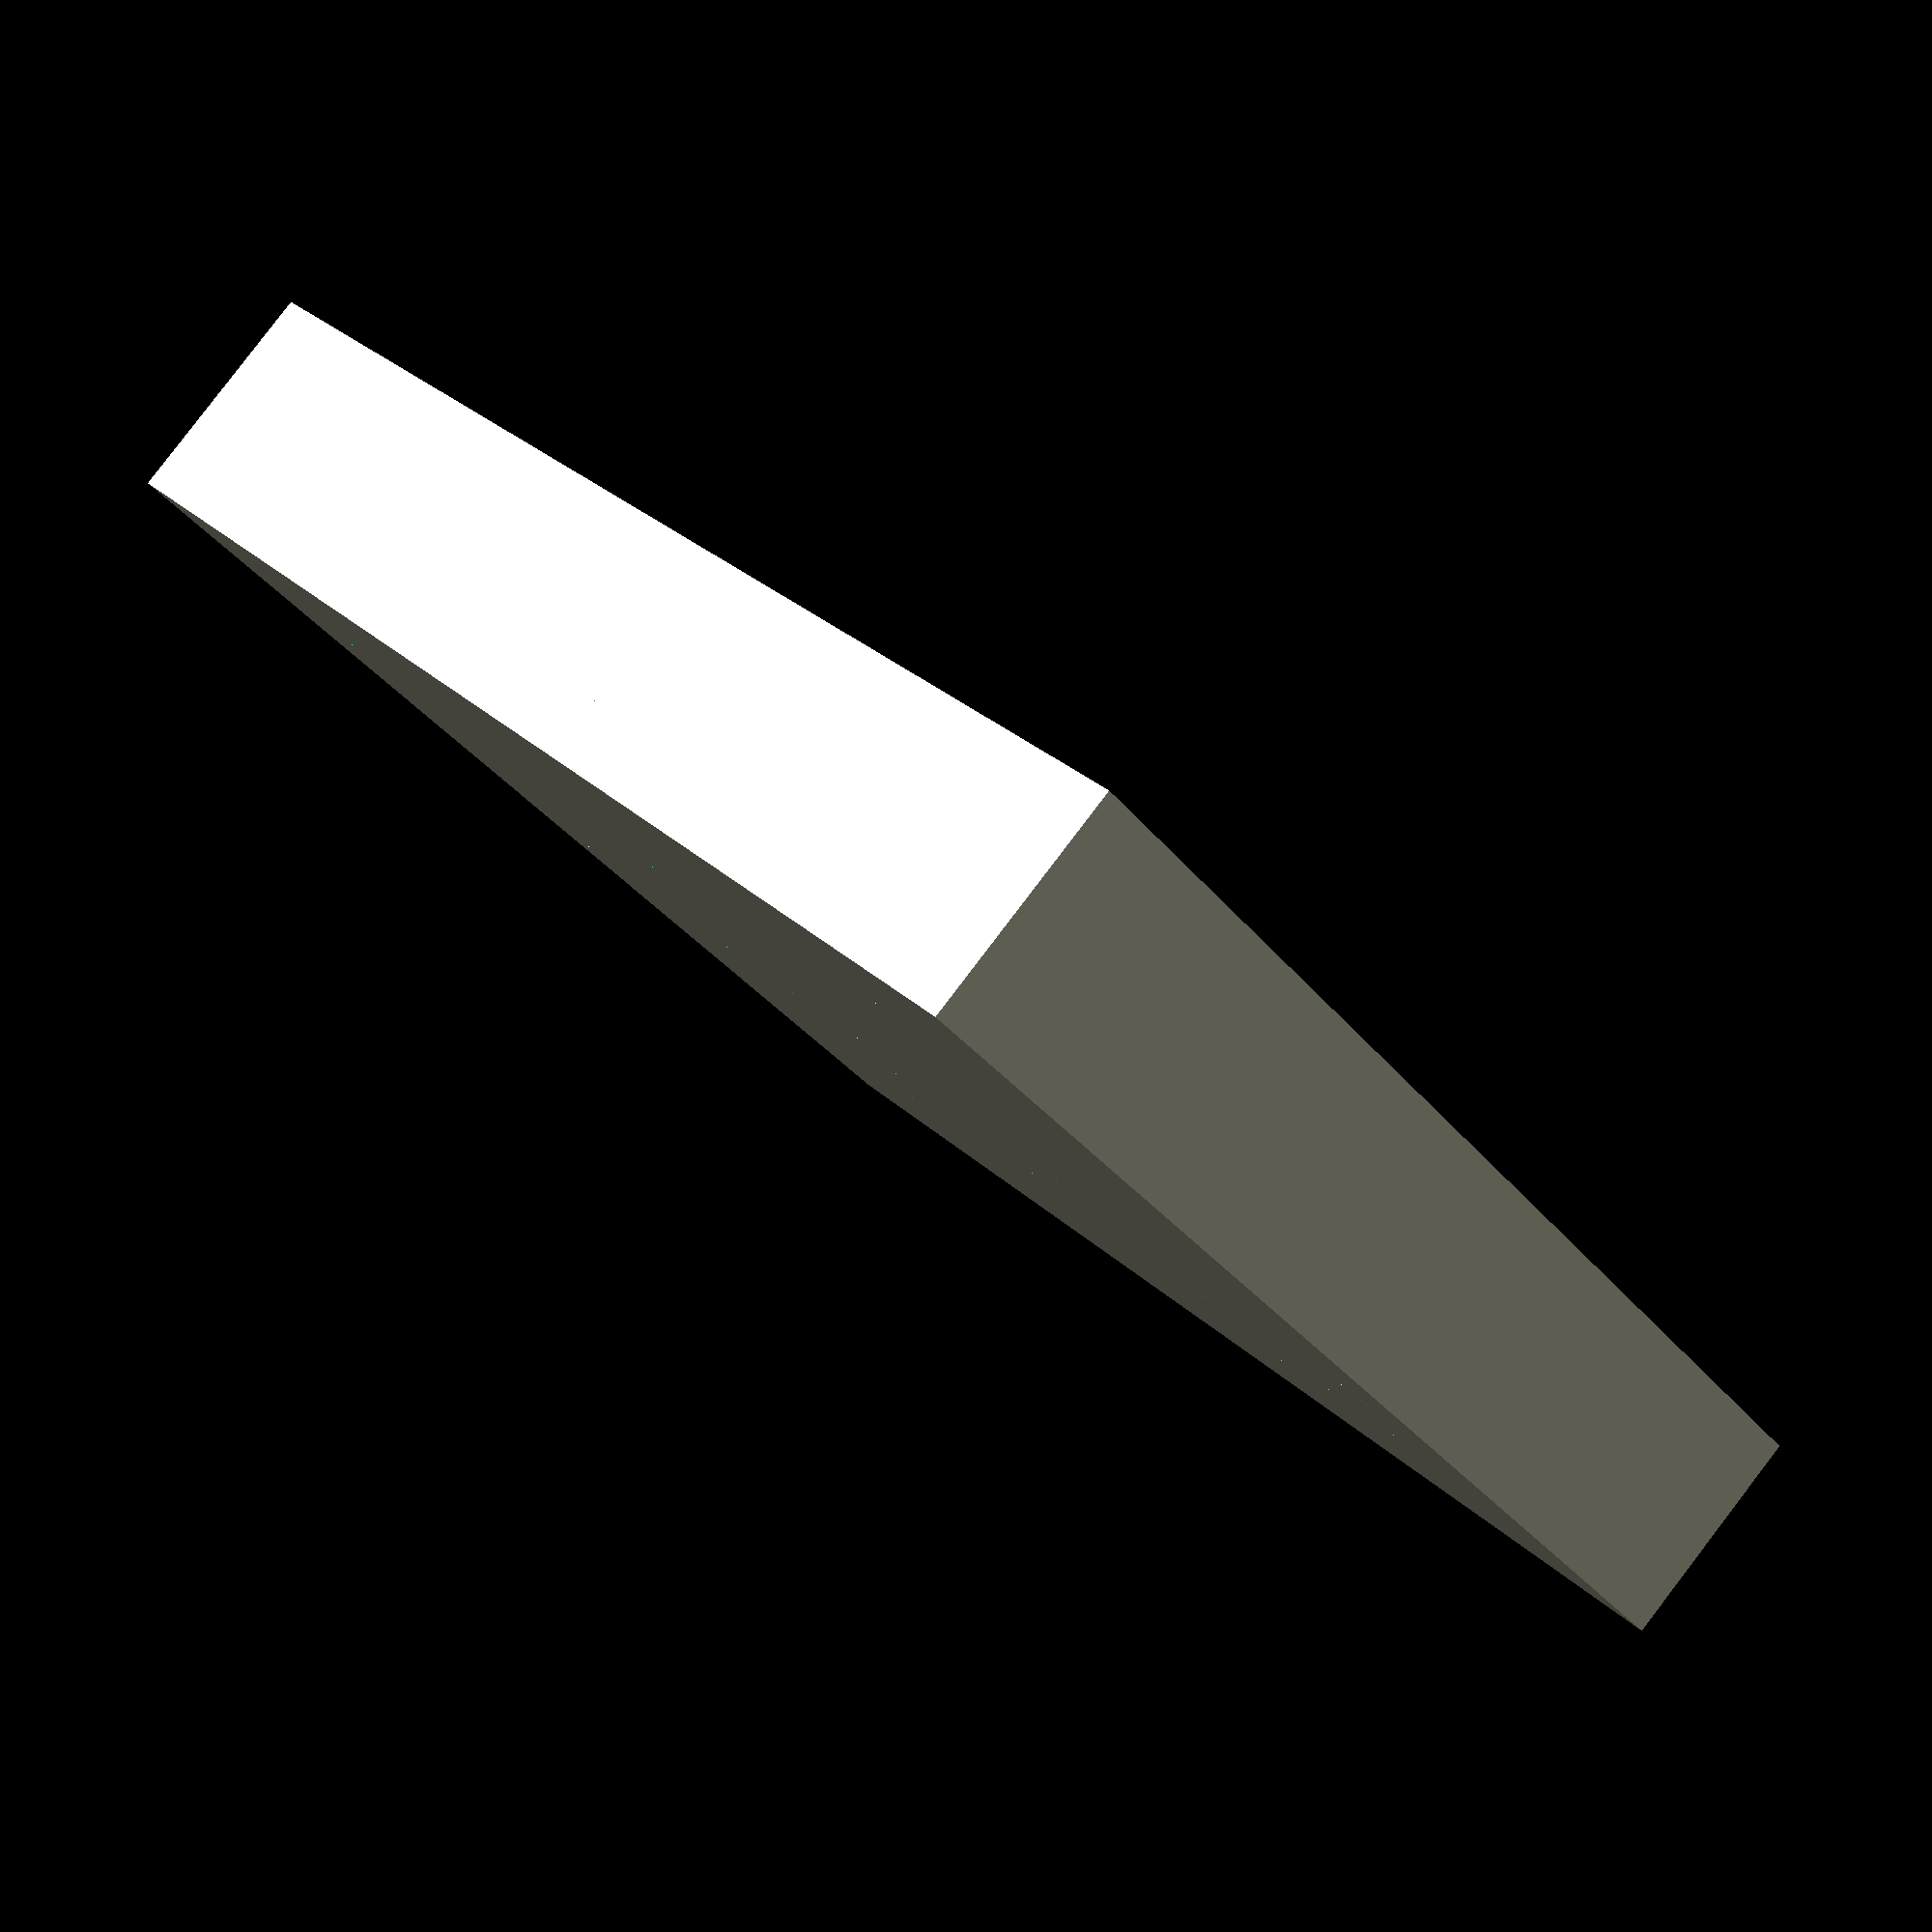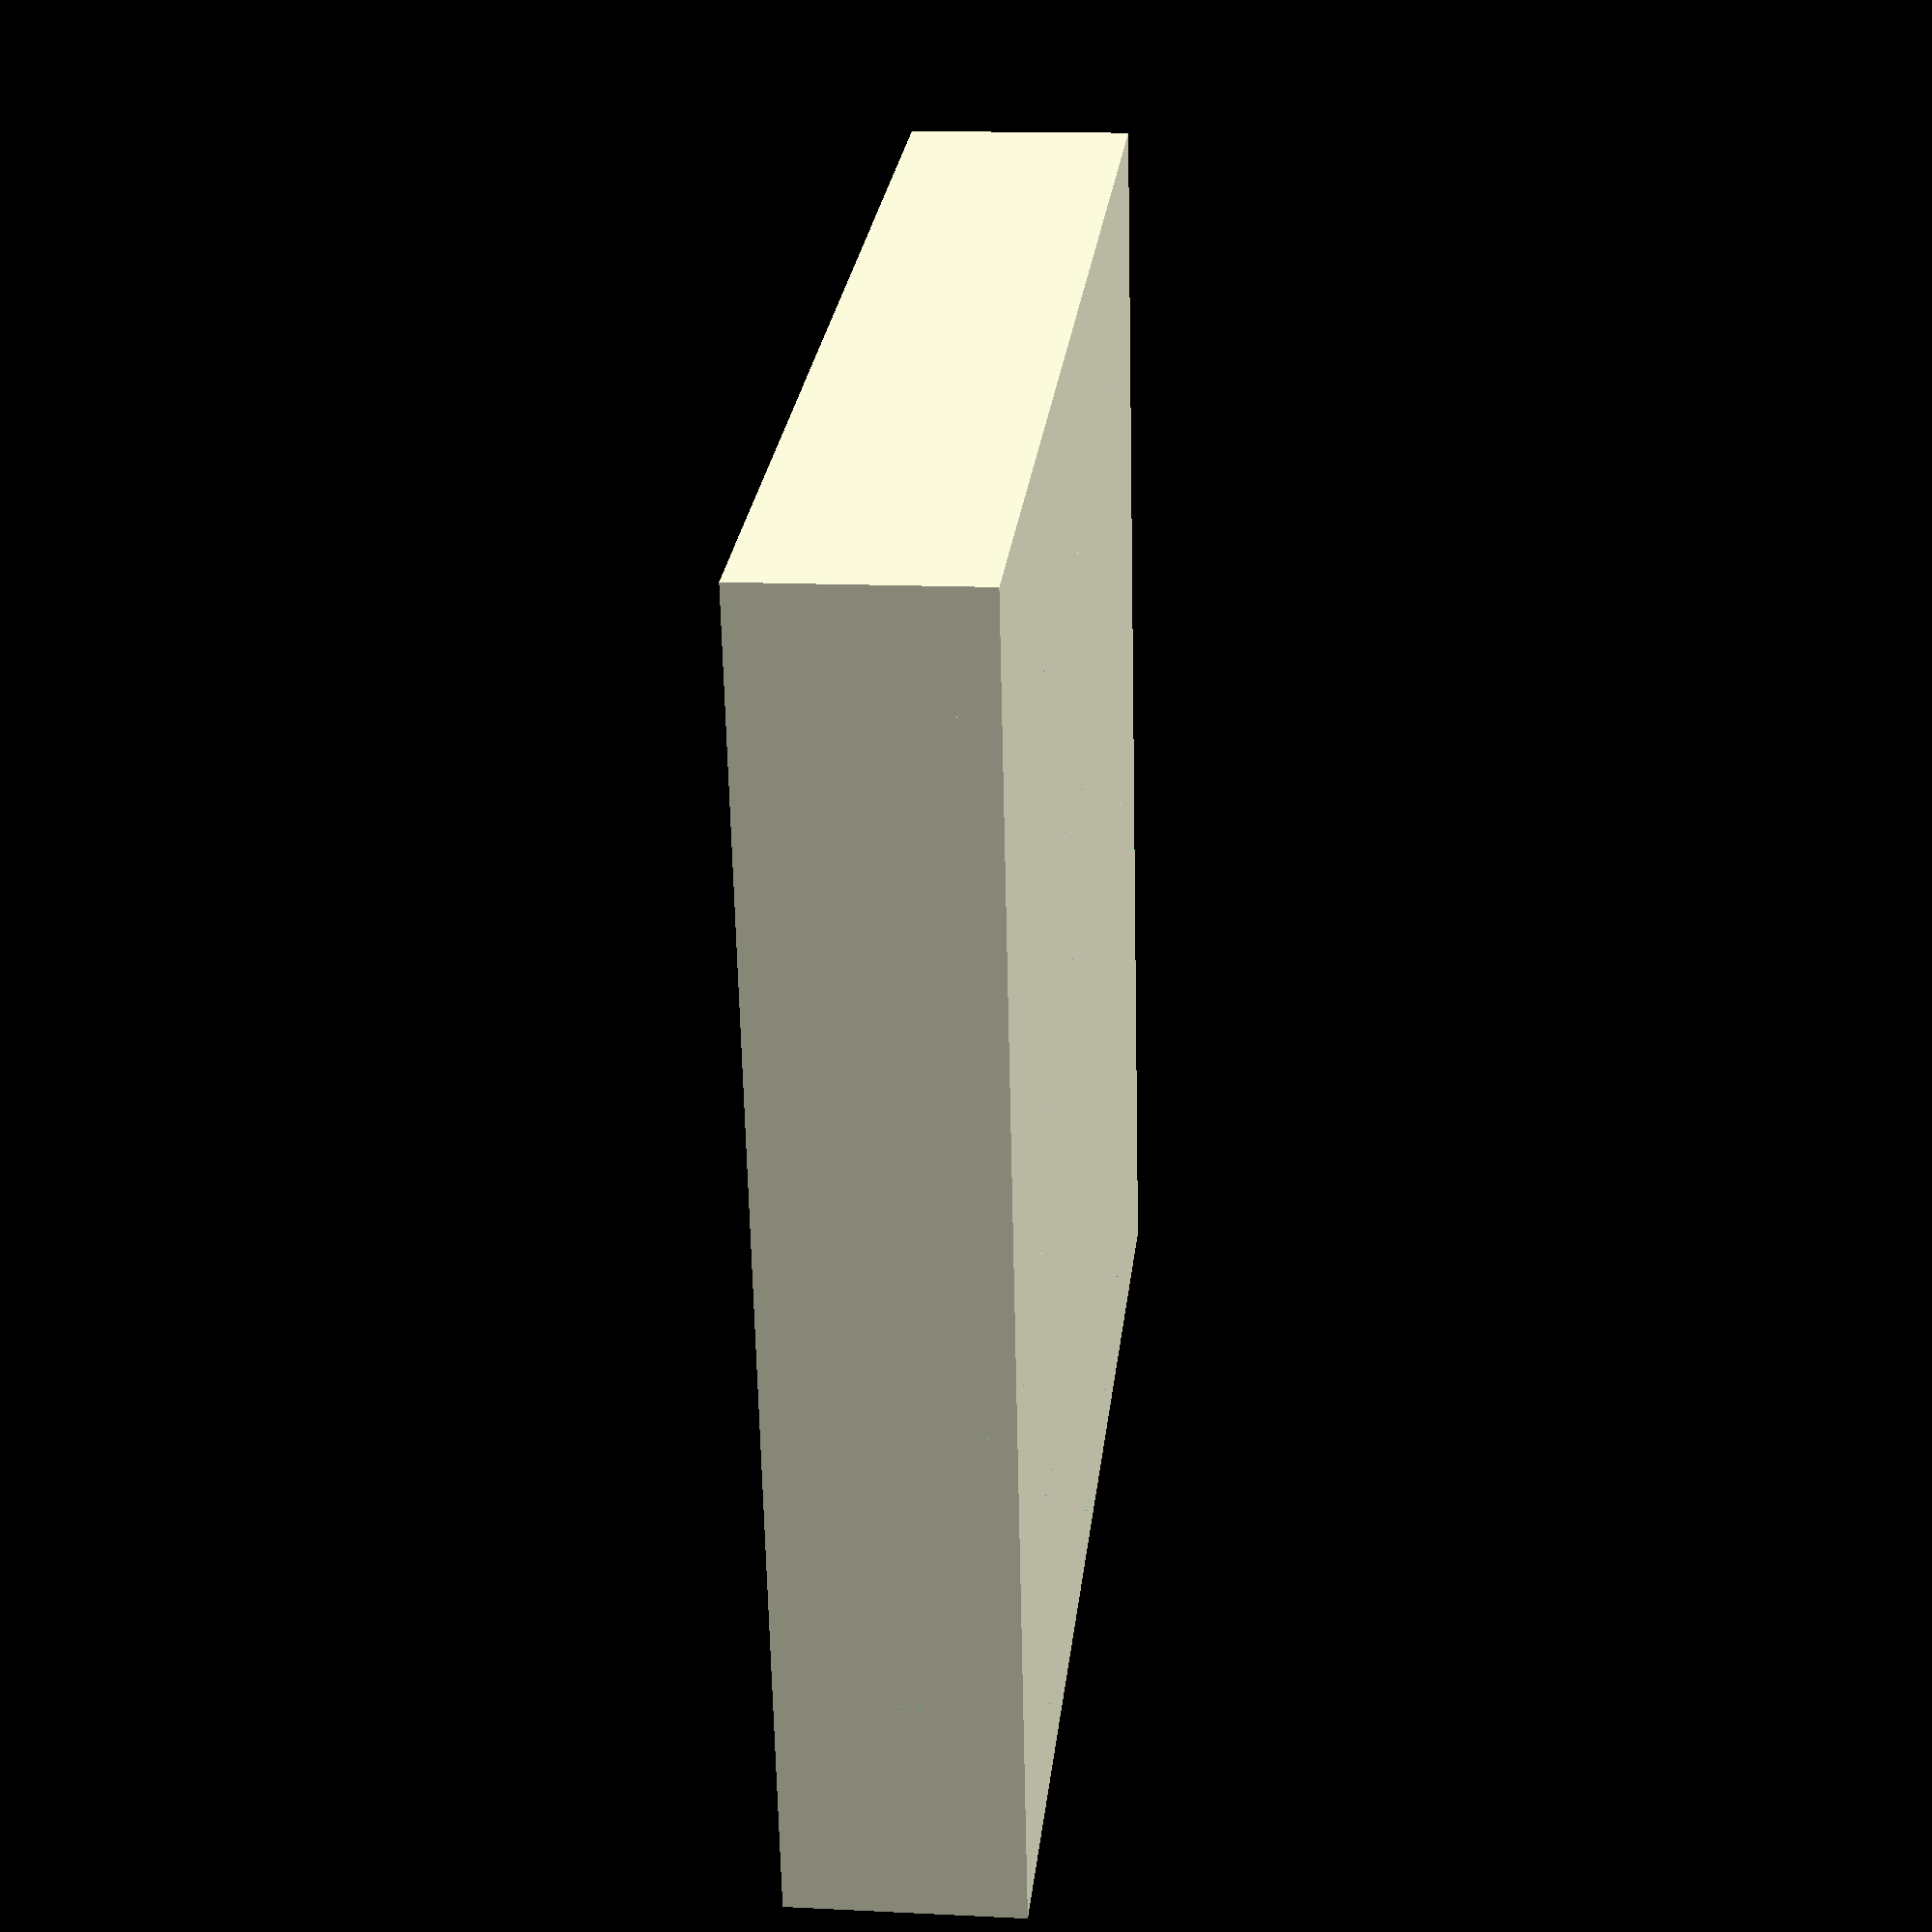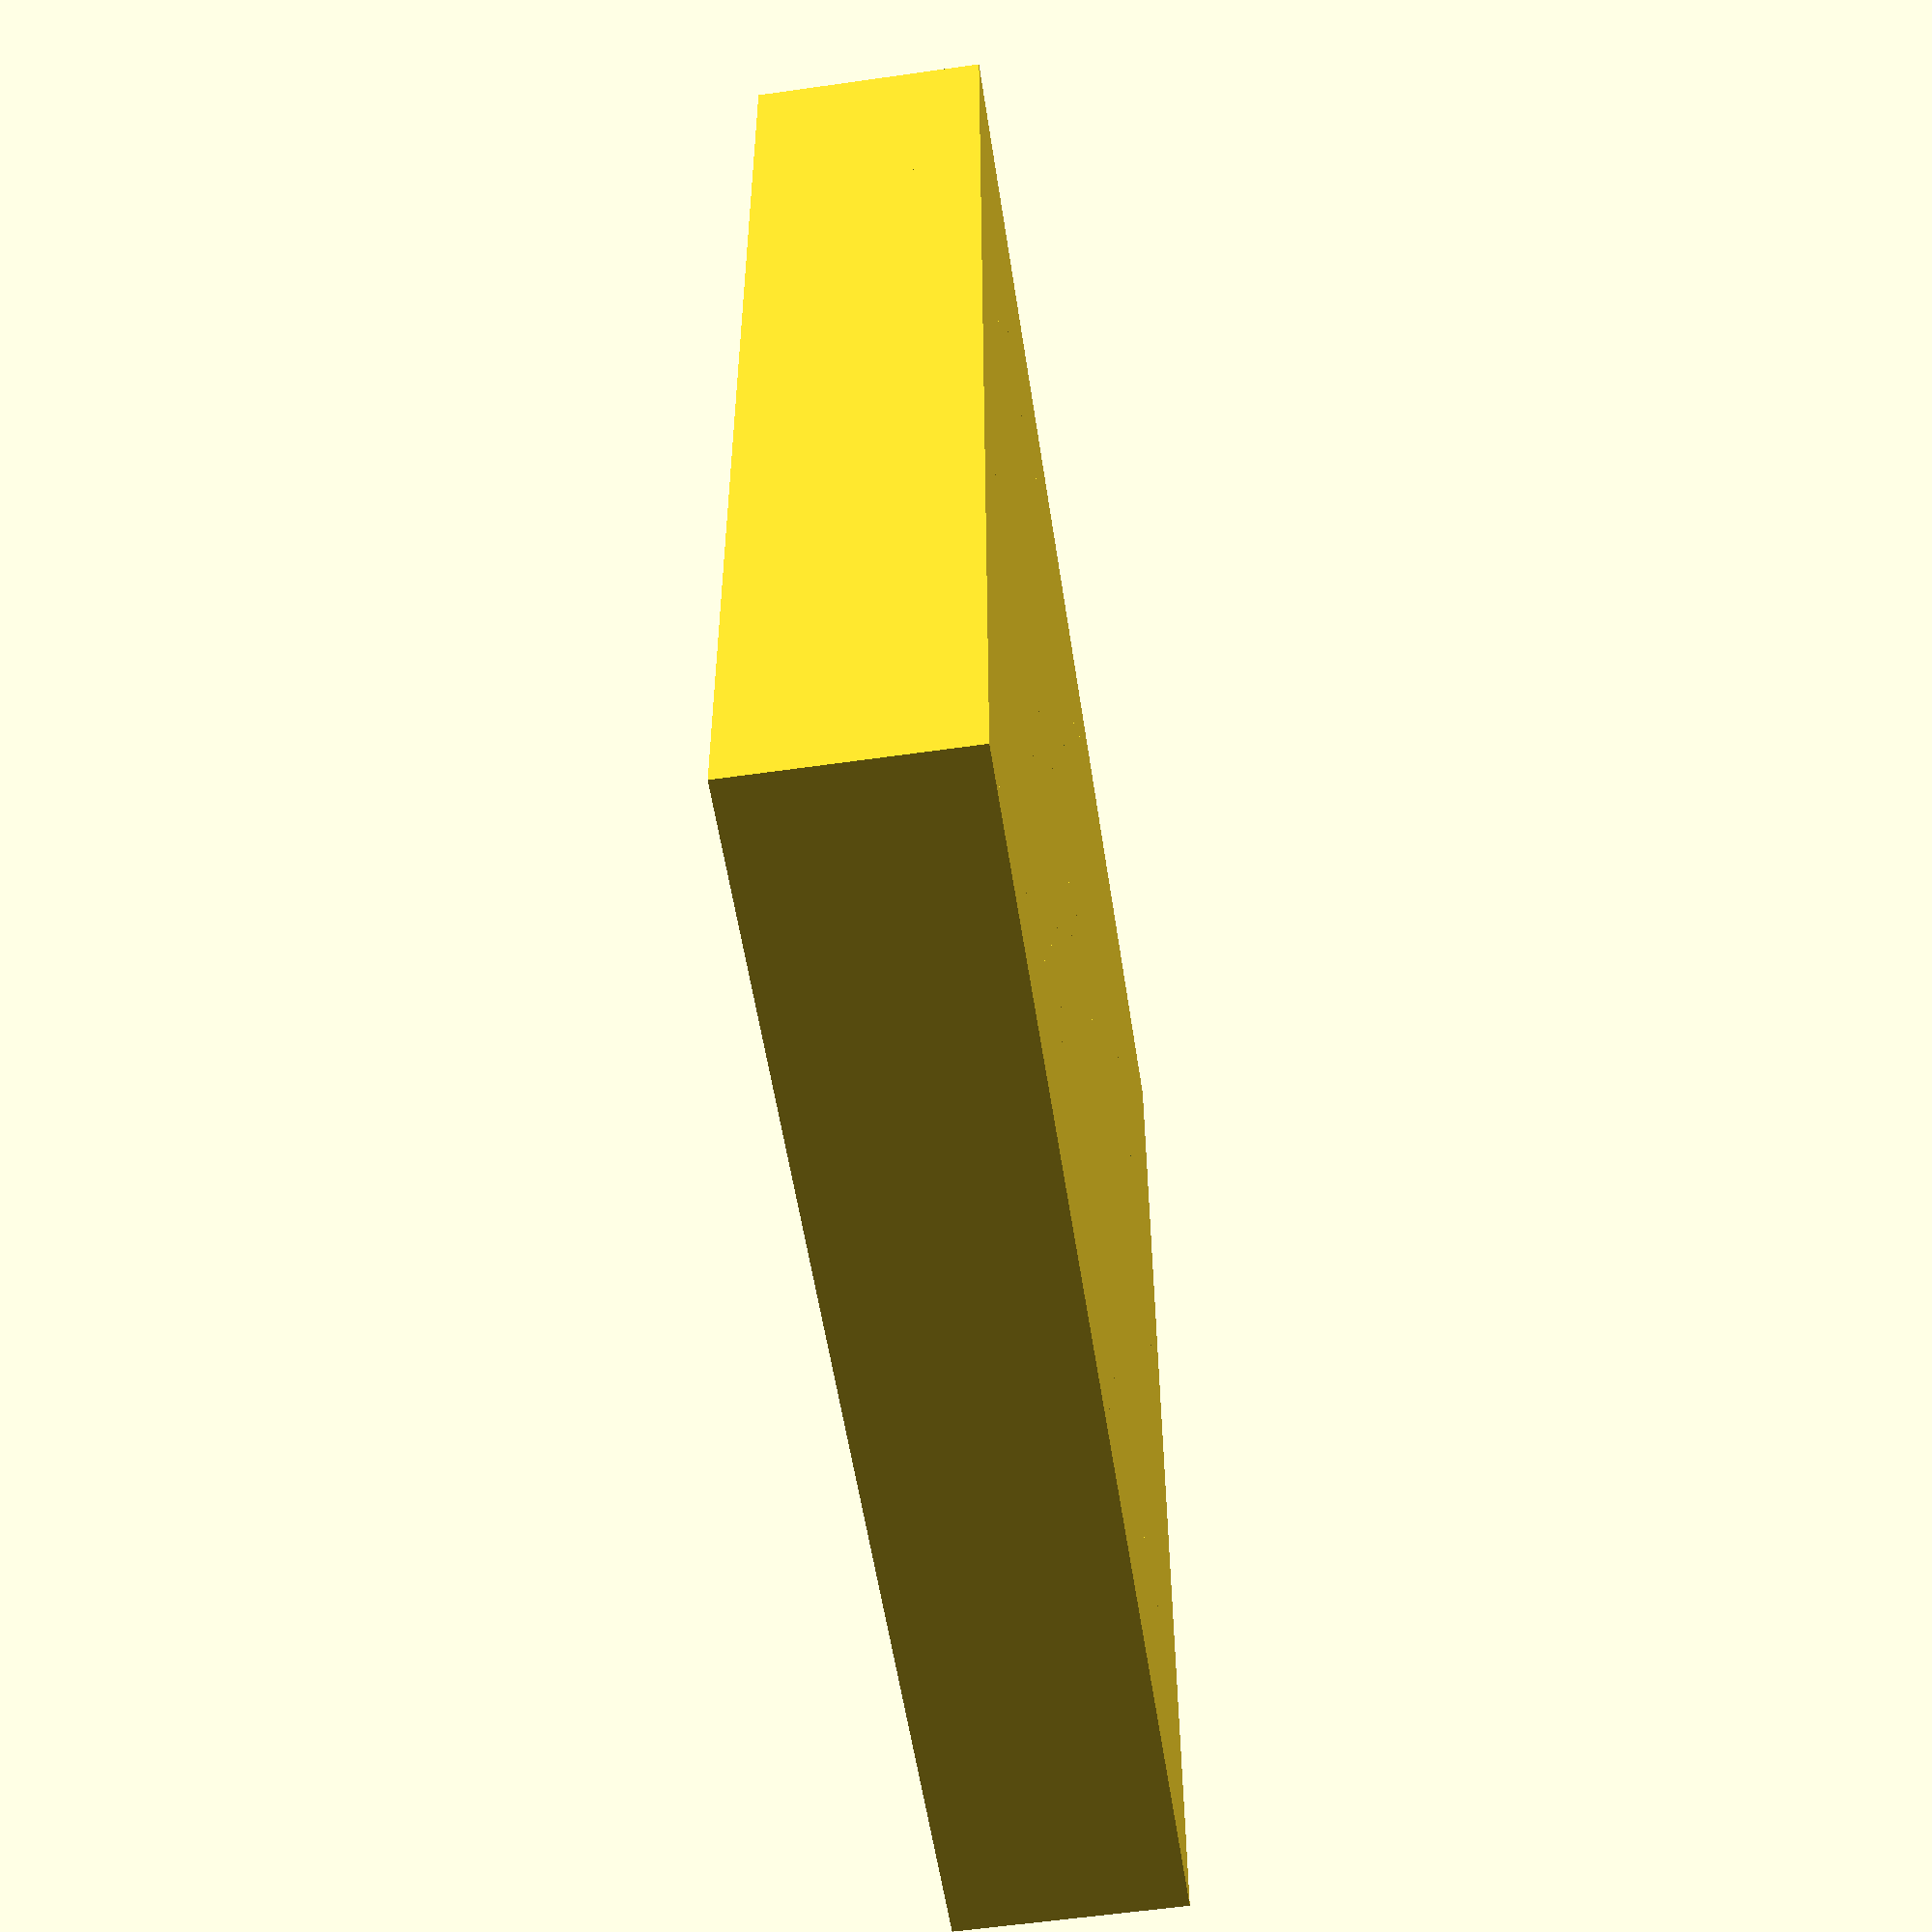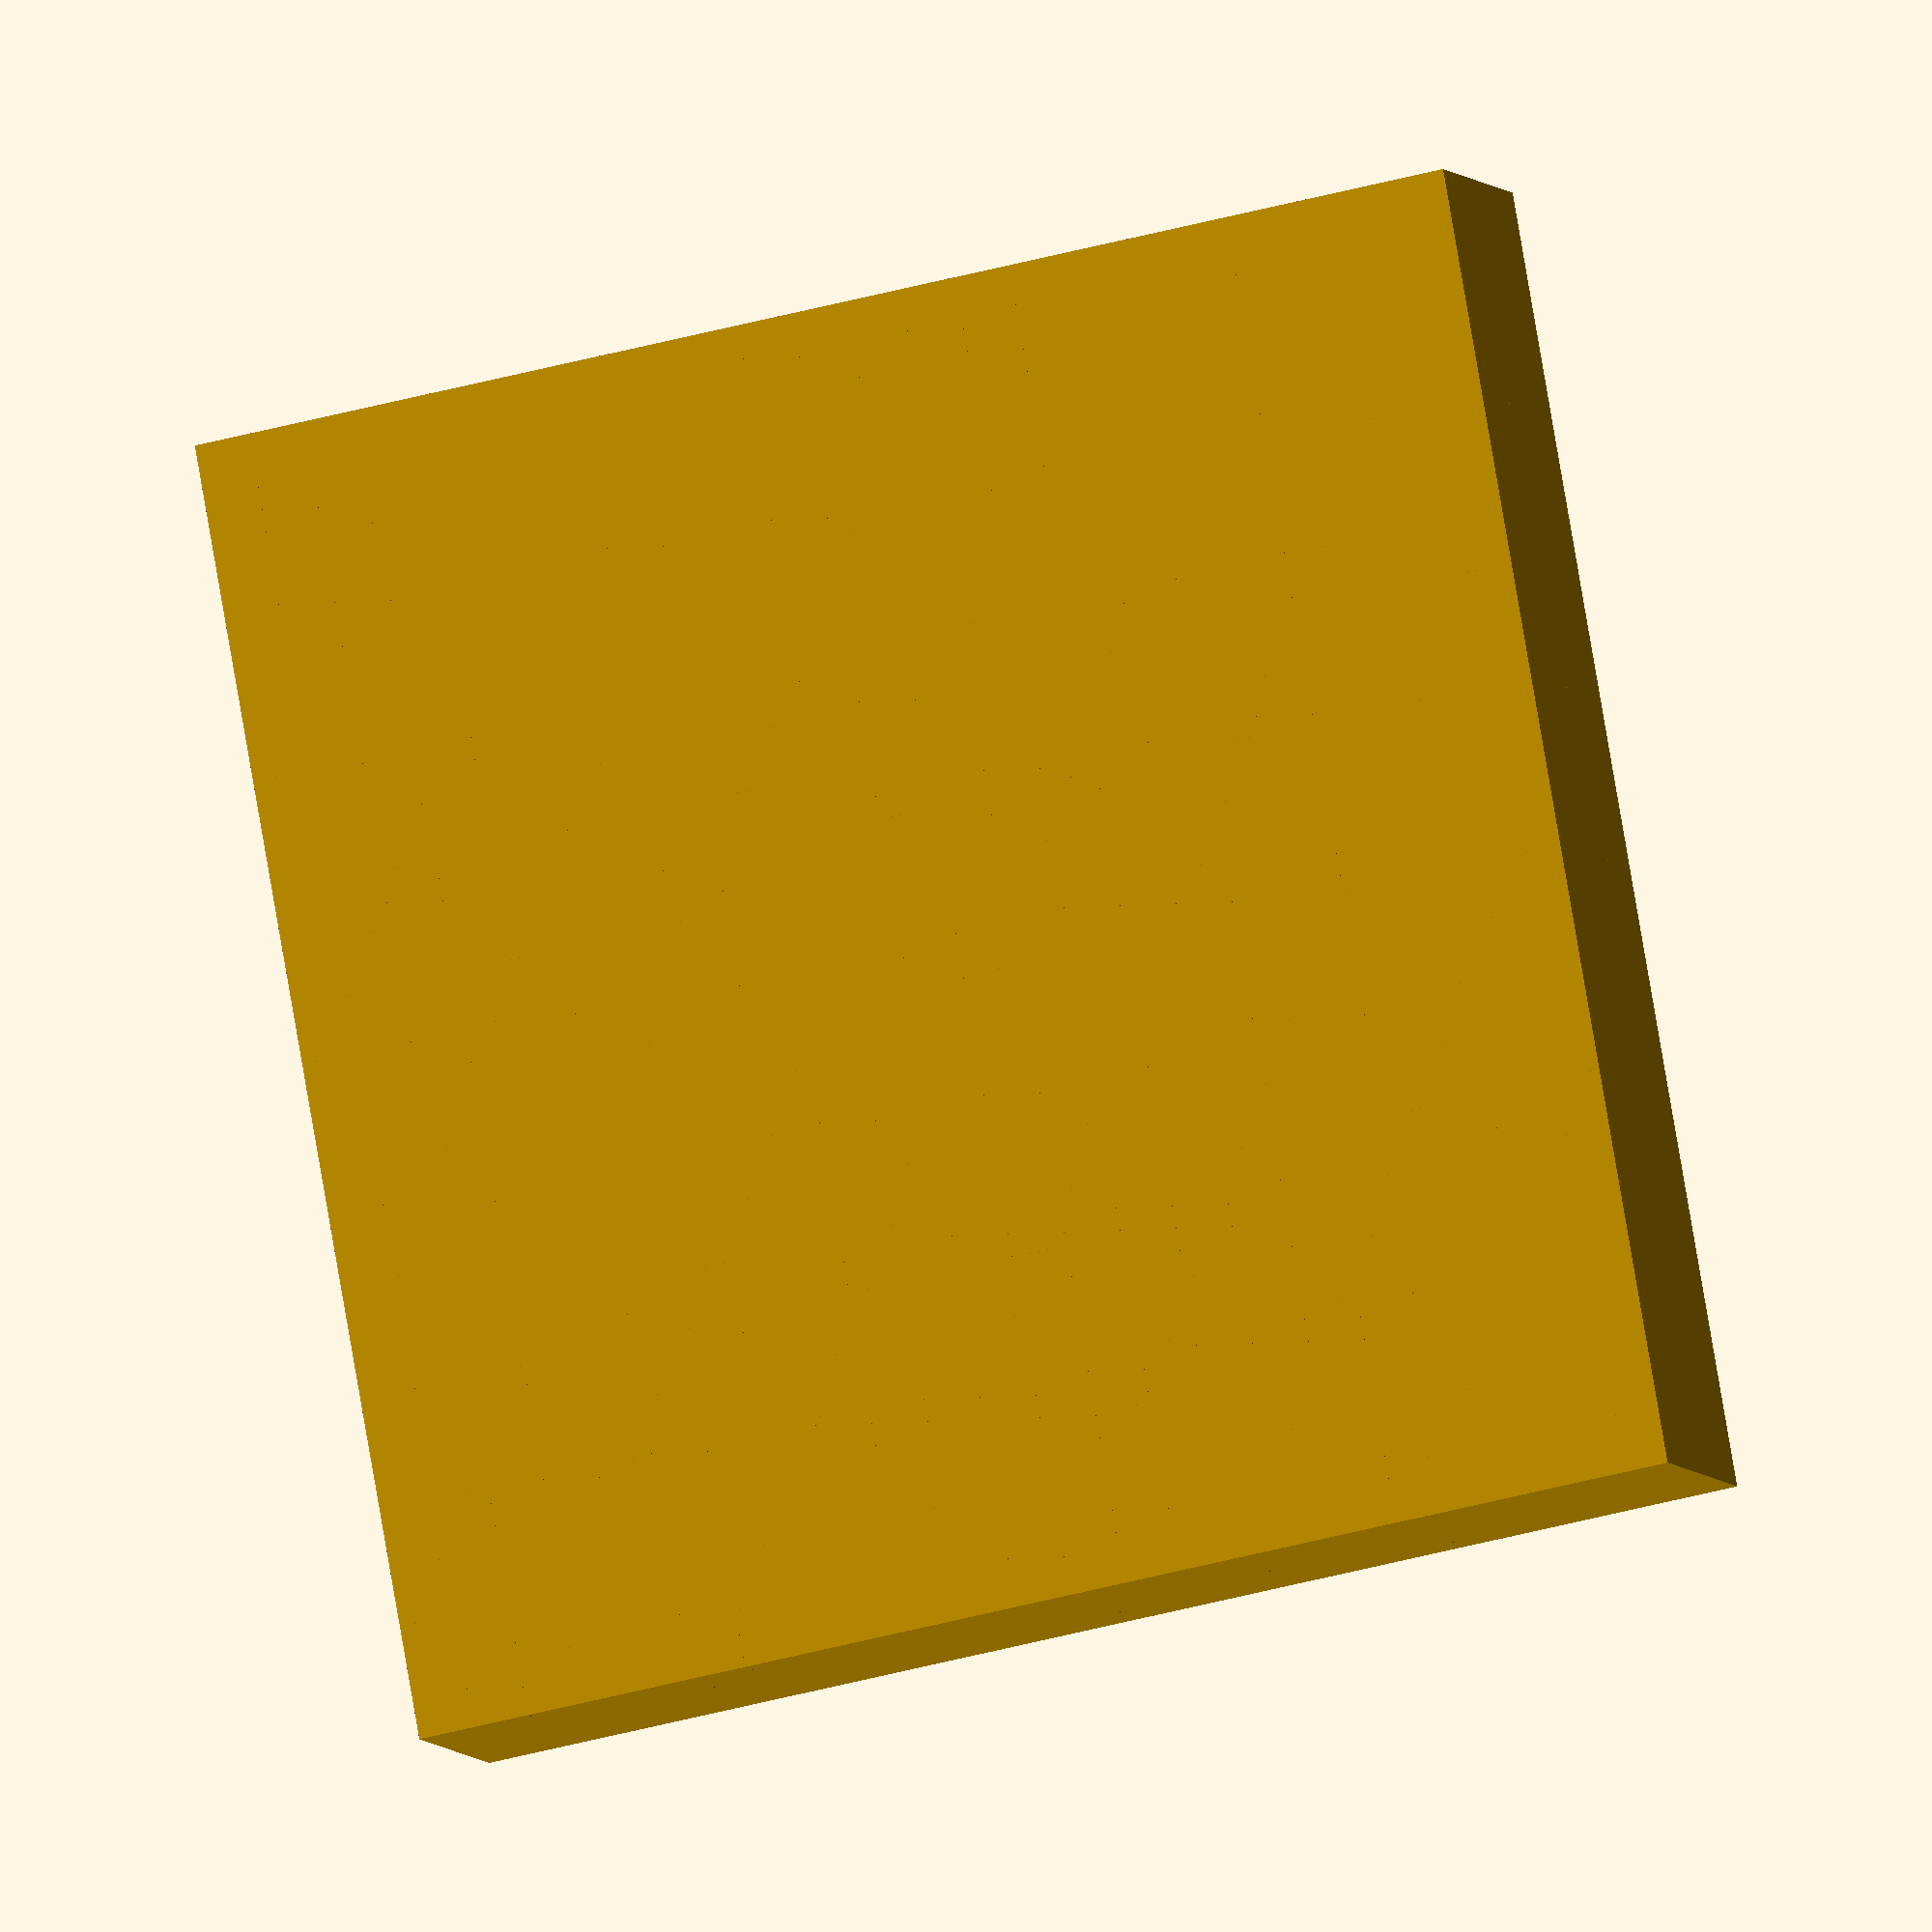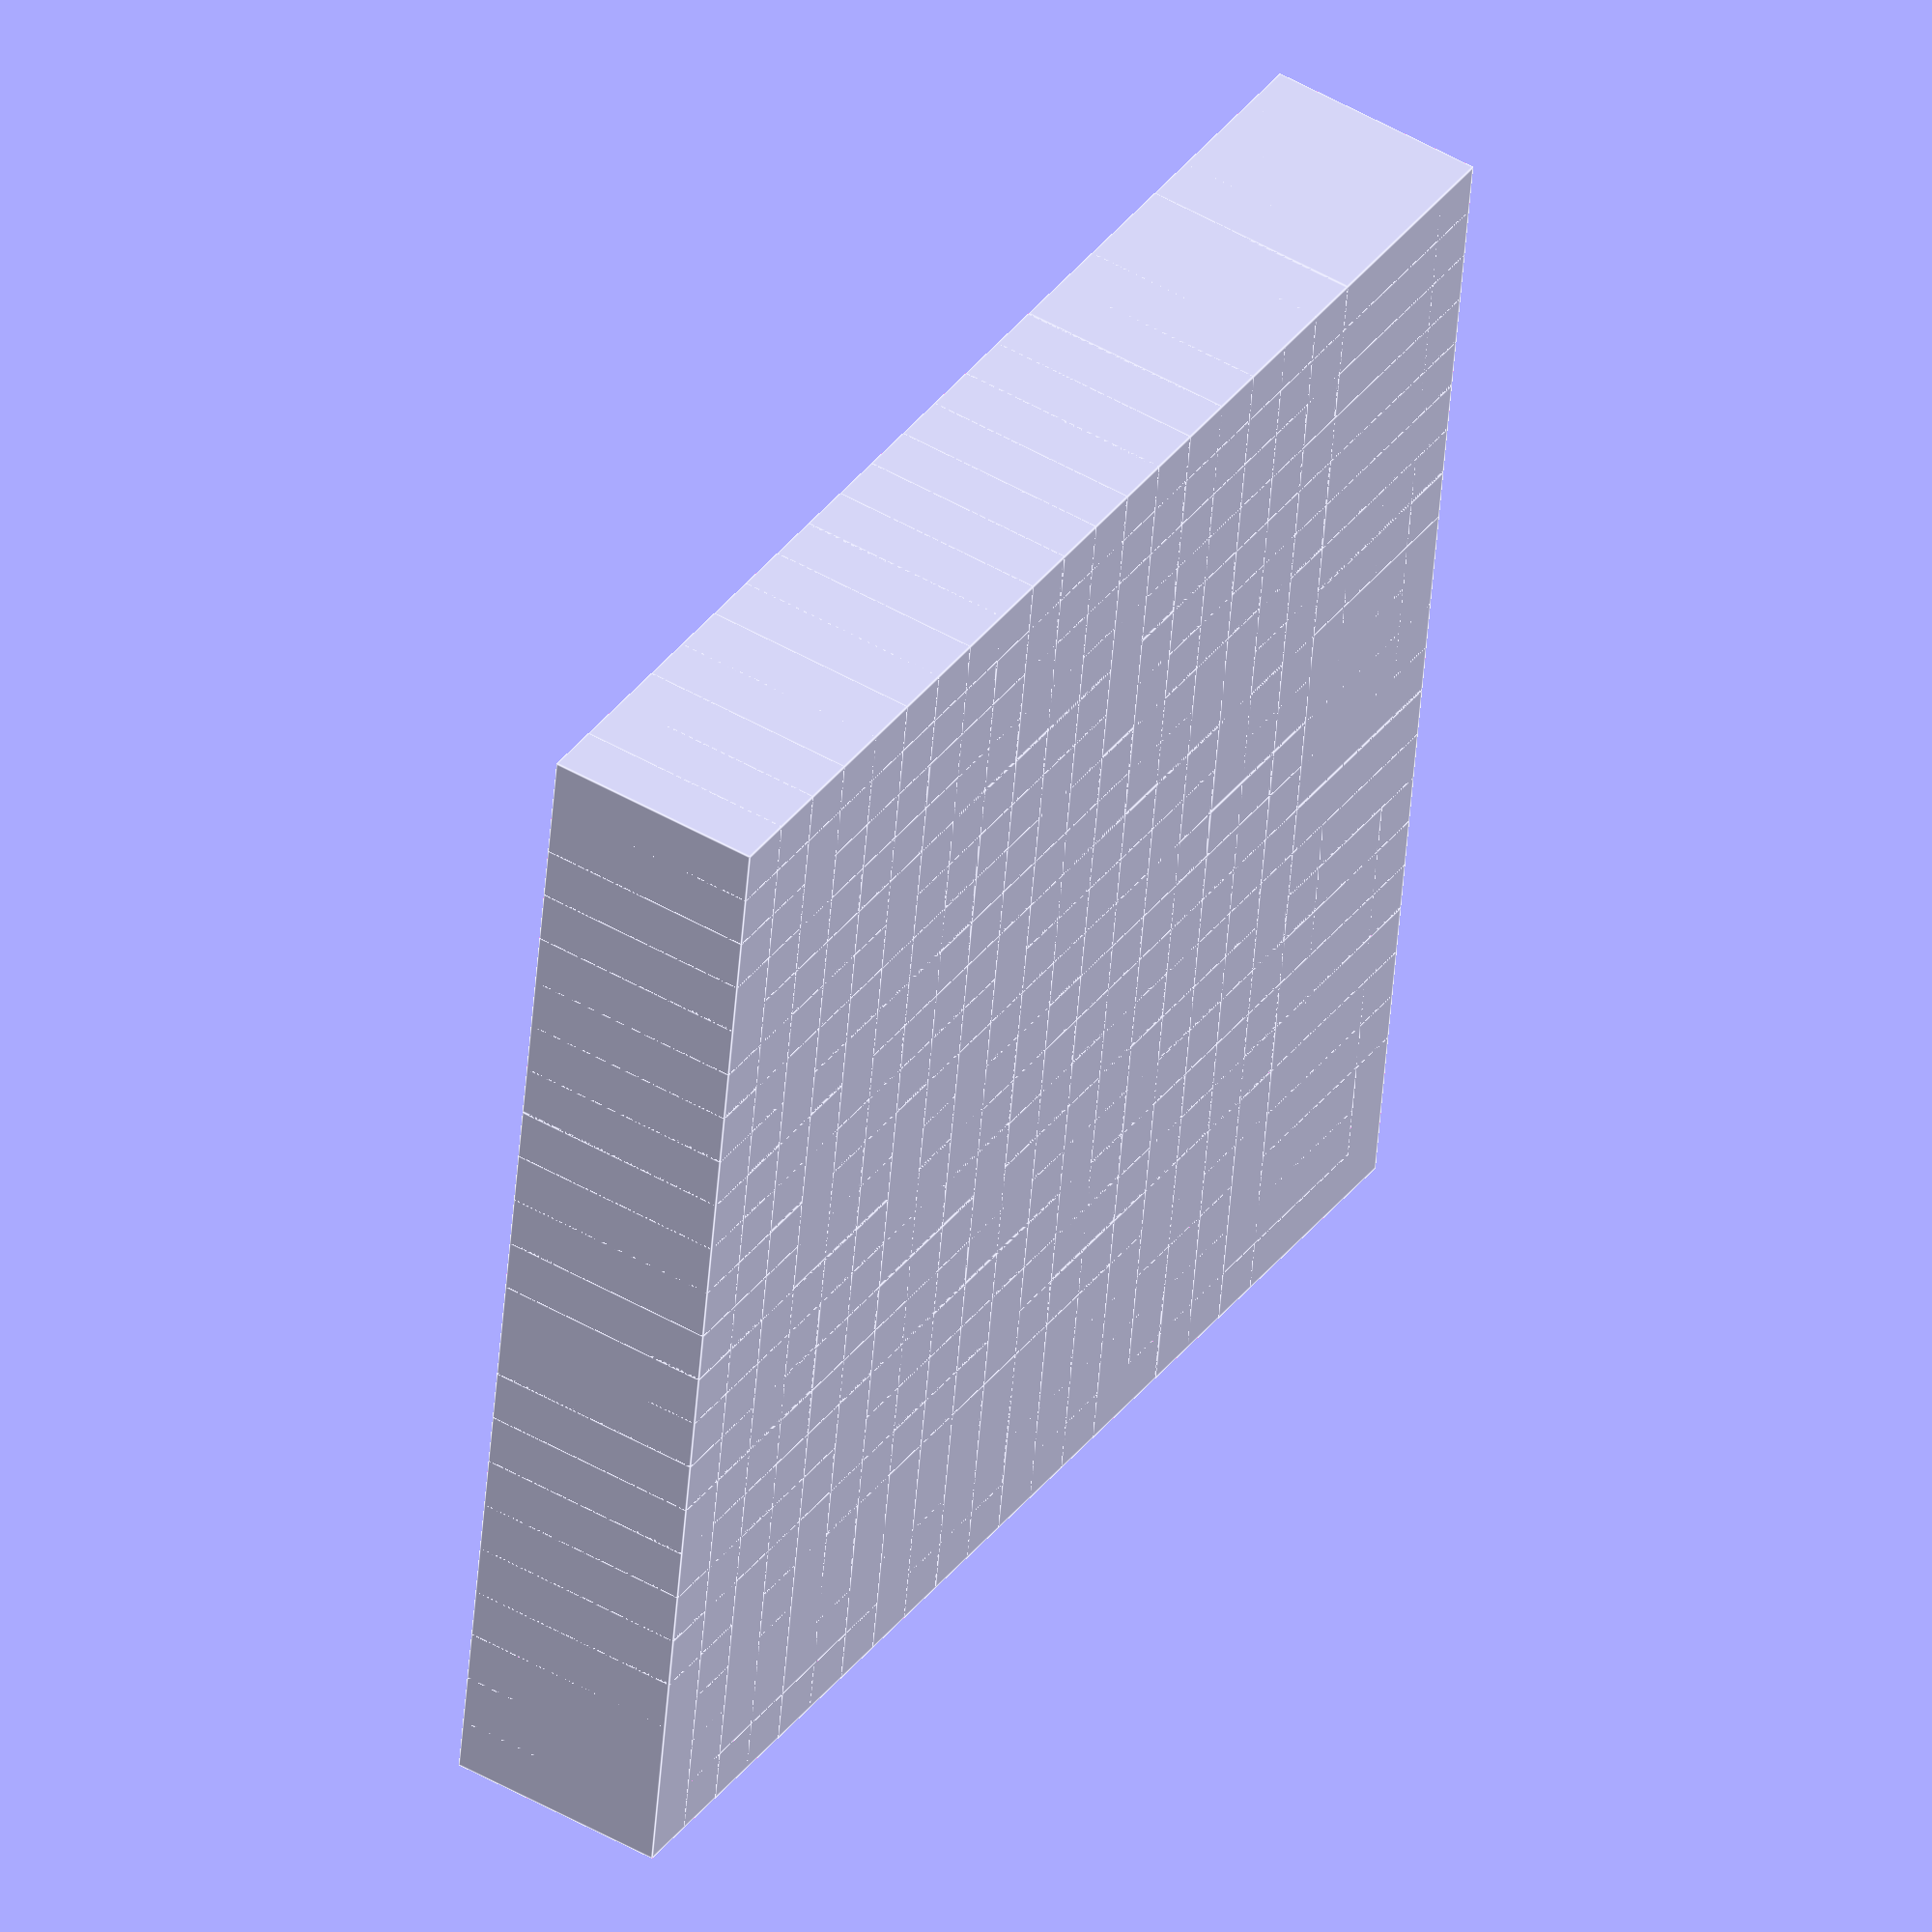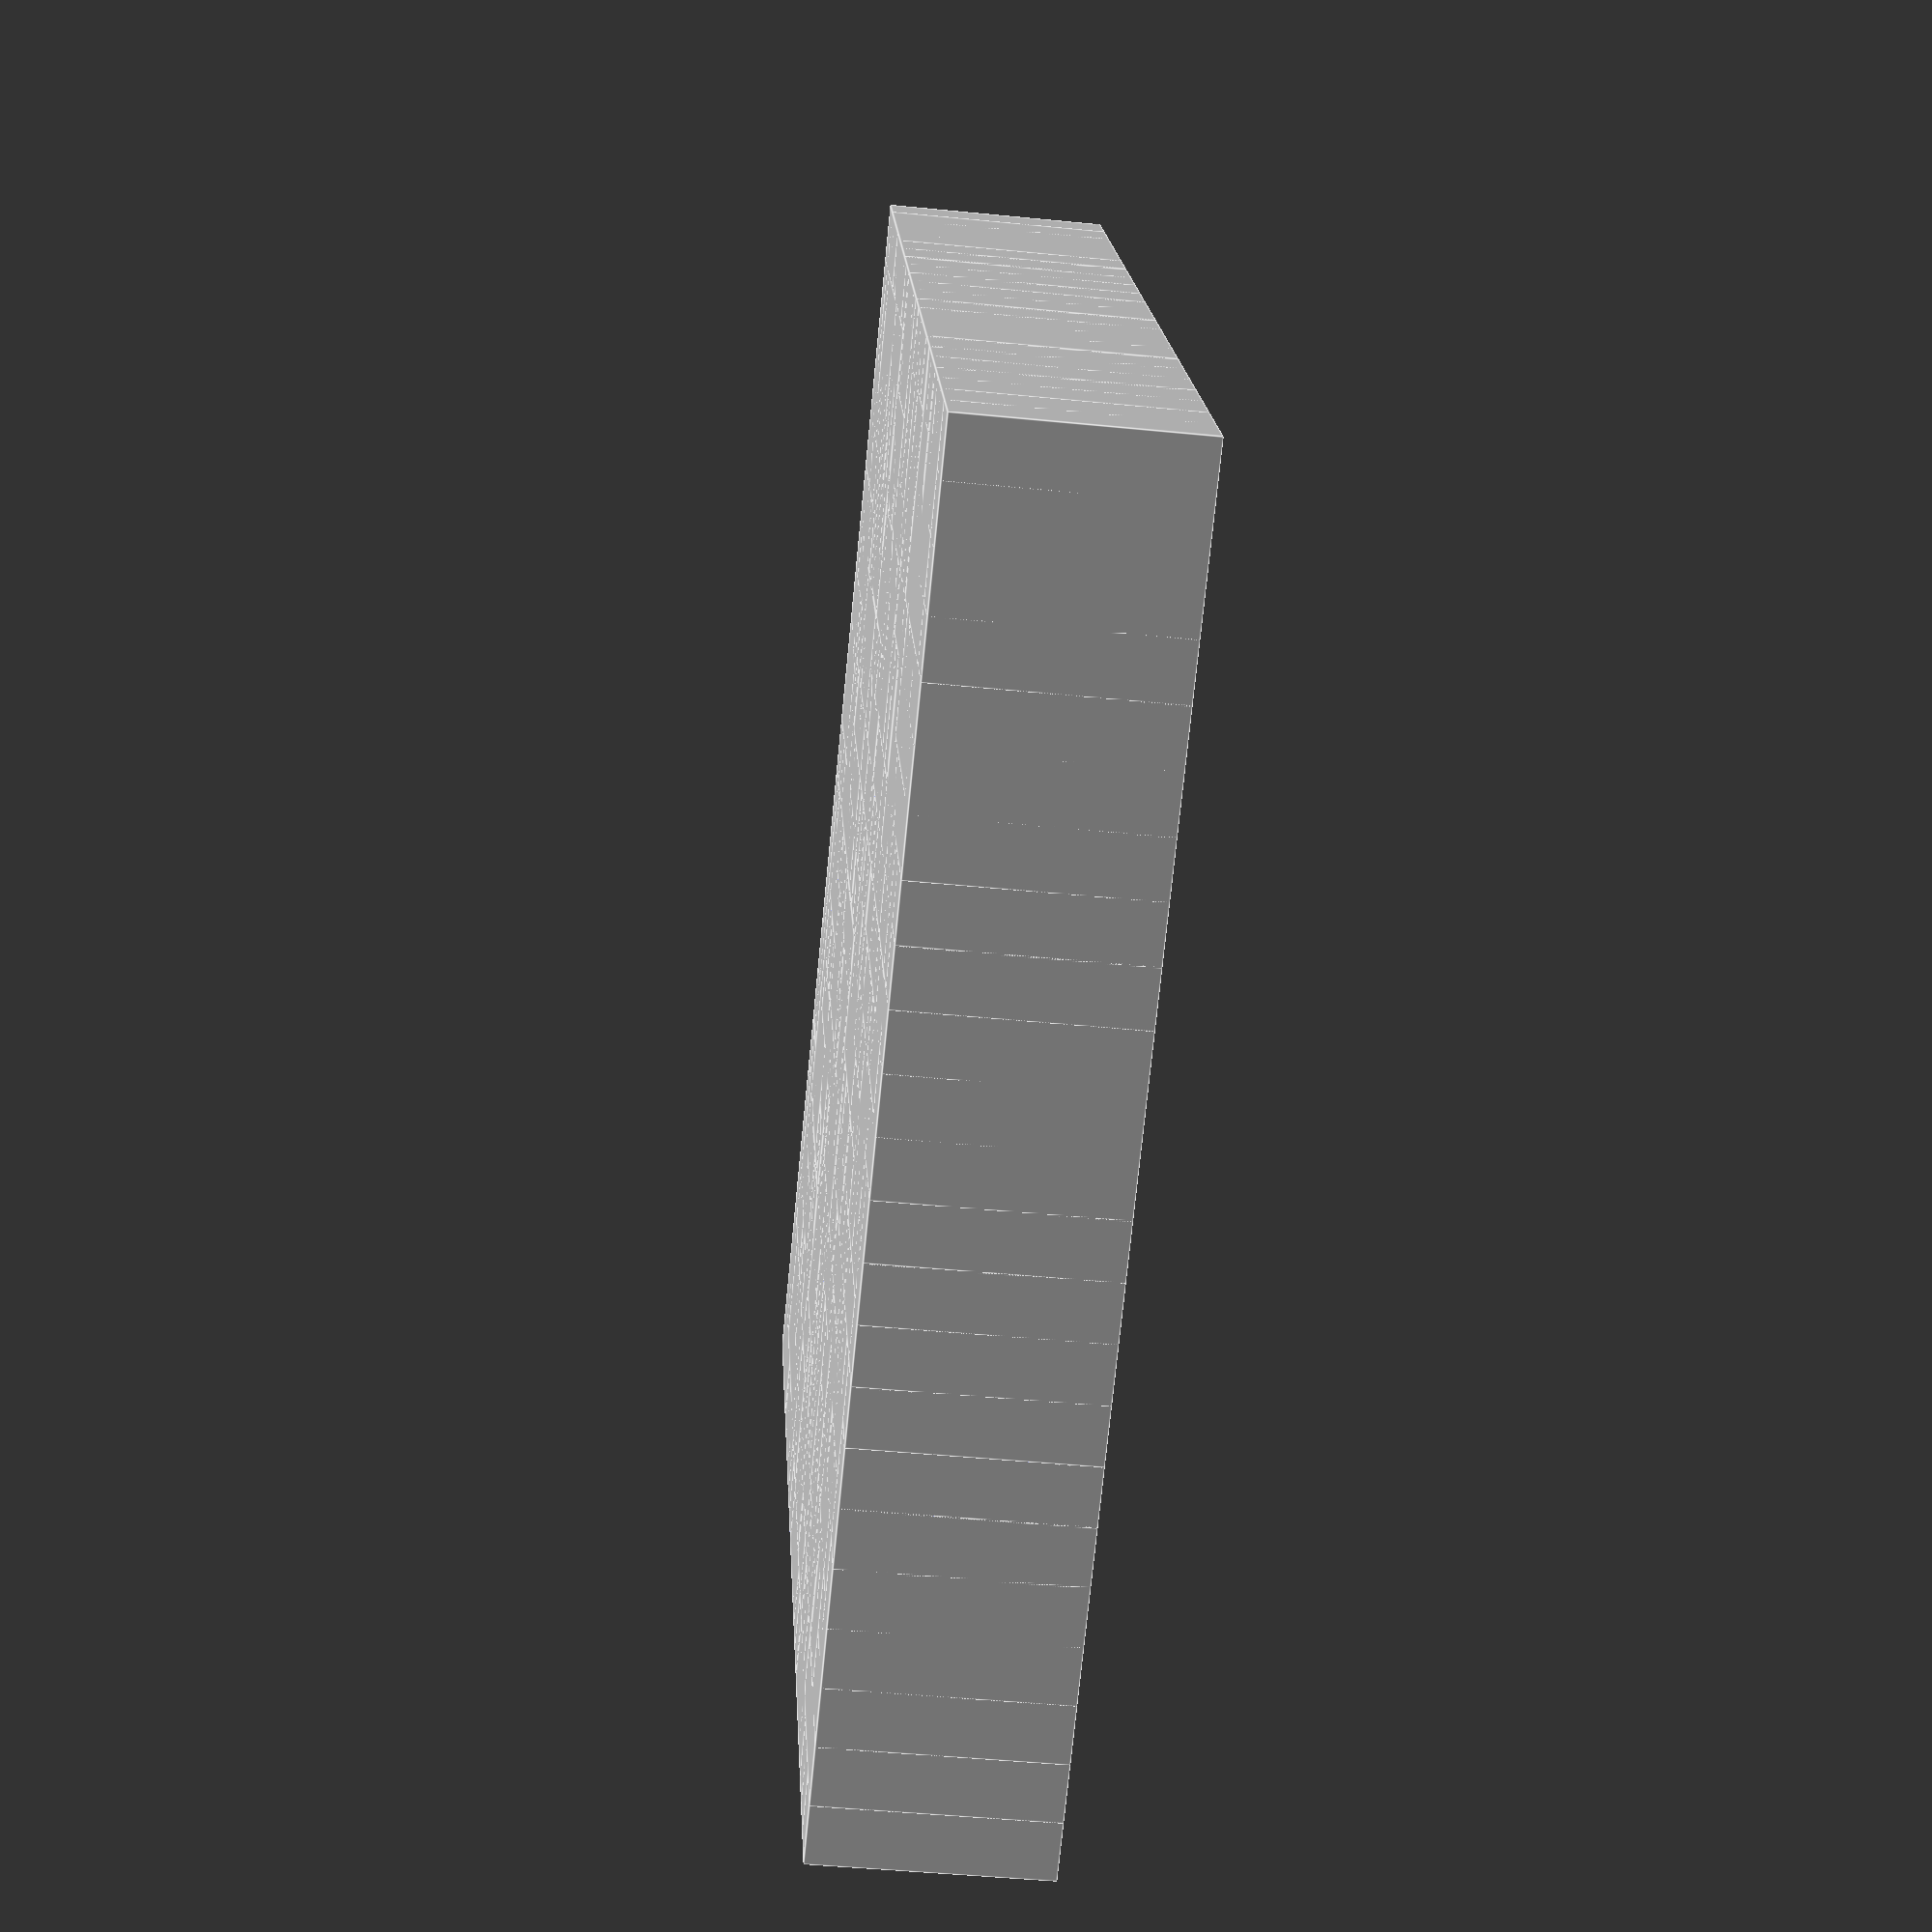
<openscad>
// Honeycomb parameters
radius = 10;
cell_width = 2;
cell_height = 2;
cell_spacing = 0.5;
num_cells = 20;

module honeycomb(radius, cell_width, cell_height, cell_spacing, num_cells) {
  for (i = [0:num_cells-1]) {
    for (j = [0:num_cells-1]) {
      translate([cell_width/2 + j * cell_spacing, cell_height/2 + i * cell_spacing, 0]) {
        difference() {
          cube([cell_width, cell_height, cell_width]);
          translate([0, 0, 0])
          cube([cell_width, cell_height, cell_width]);
        }
      }
    }
  }
}

honeycomb(radius, cell_width, cell_height, cell_spacing, num_cells);
</openscad>
<views>
elev=275.2 azim=318.5 roll=37.4 proj=p view=wireframe
elev=346.2 azim=11.9 roll=96.4 proj=p view=wireframe
elev=237.1 azim=91.6 roll=81.5 proj=p view=wireframe
elev=6.2 azim=280.2 roll=197.5 proj=o view=wireframe
elev=132.6 azim=277.7 roll=236.7 proj=o view=edges
elev=226.8 azim=117.1 roll=276.4 proj=p view=edges
</views>
